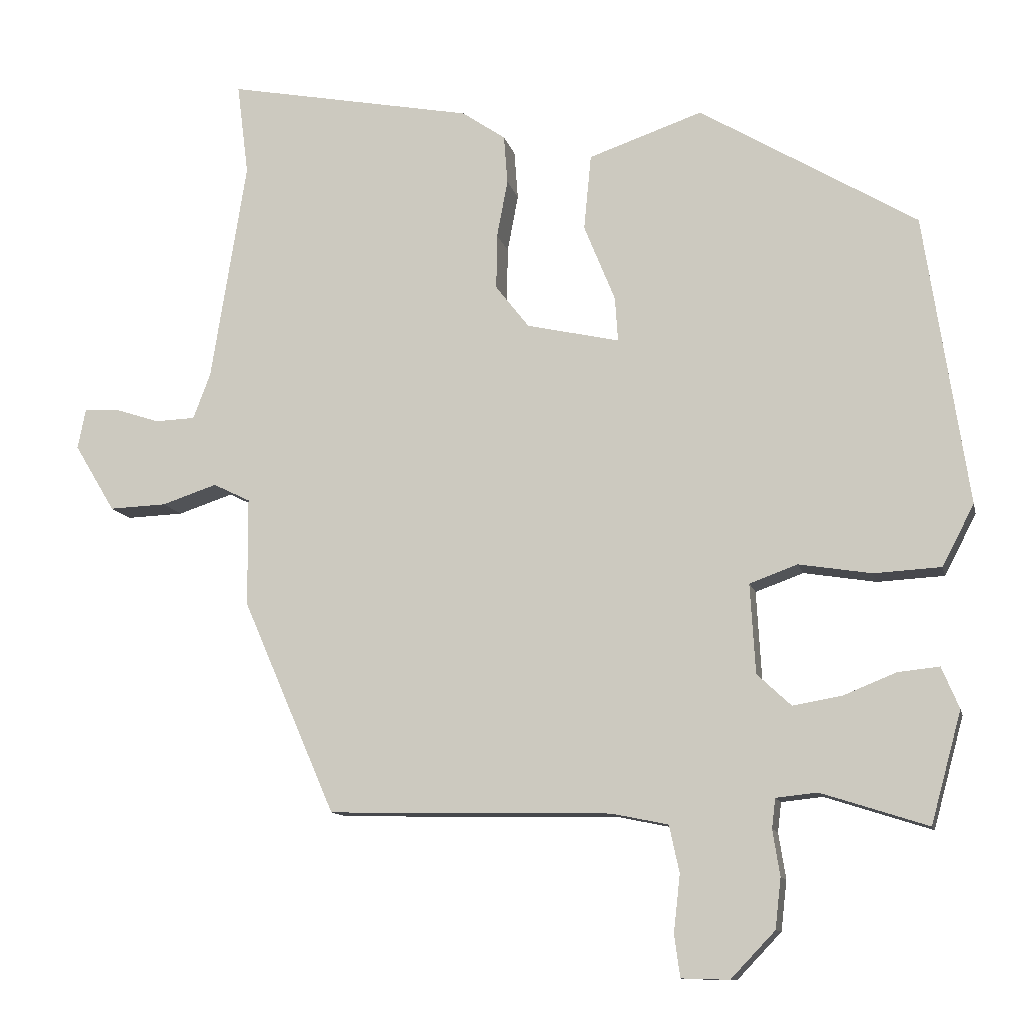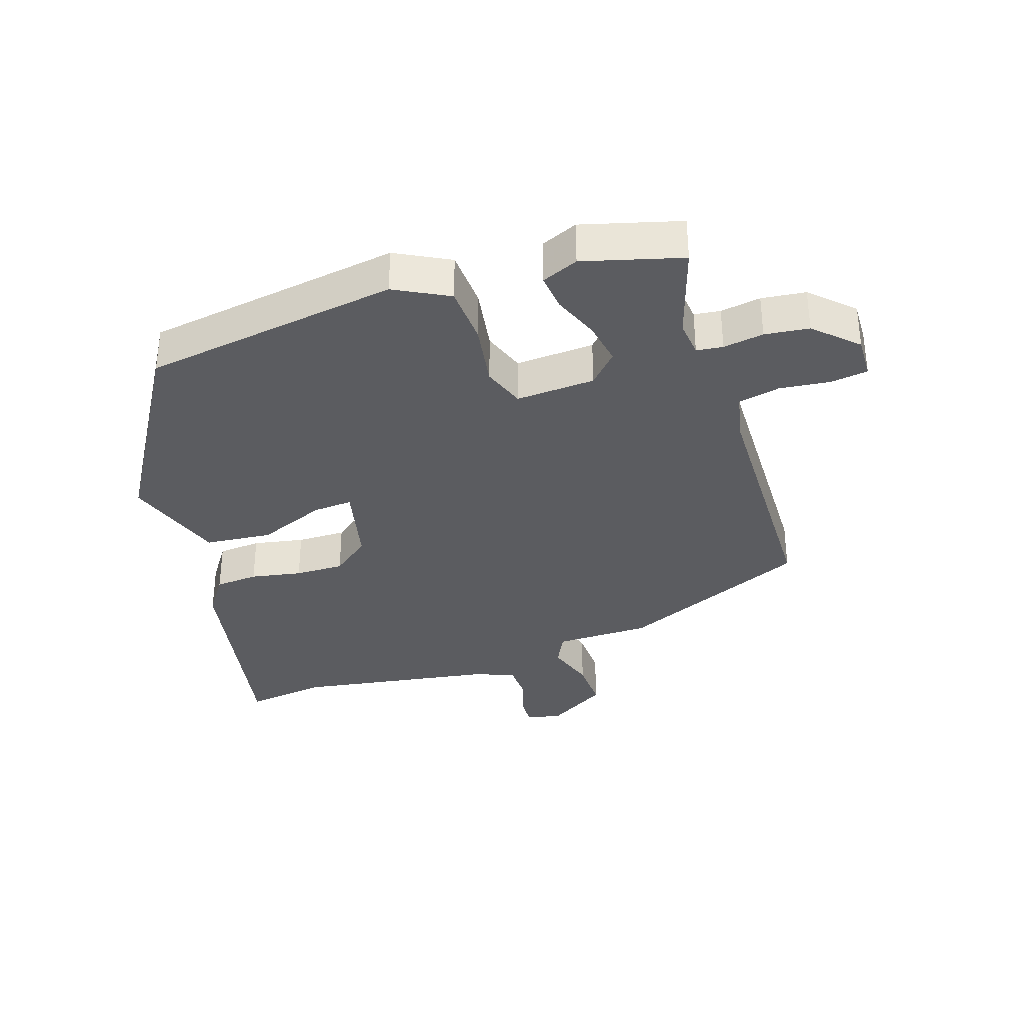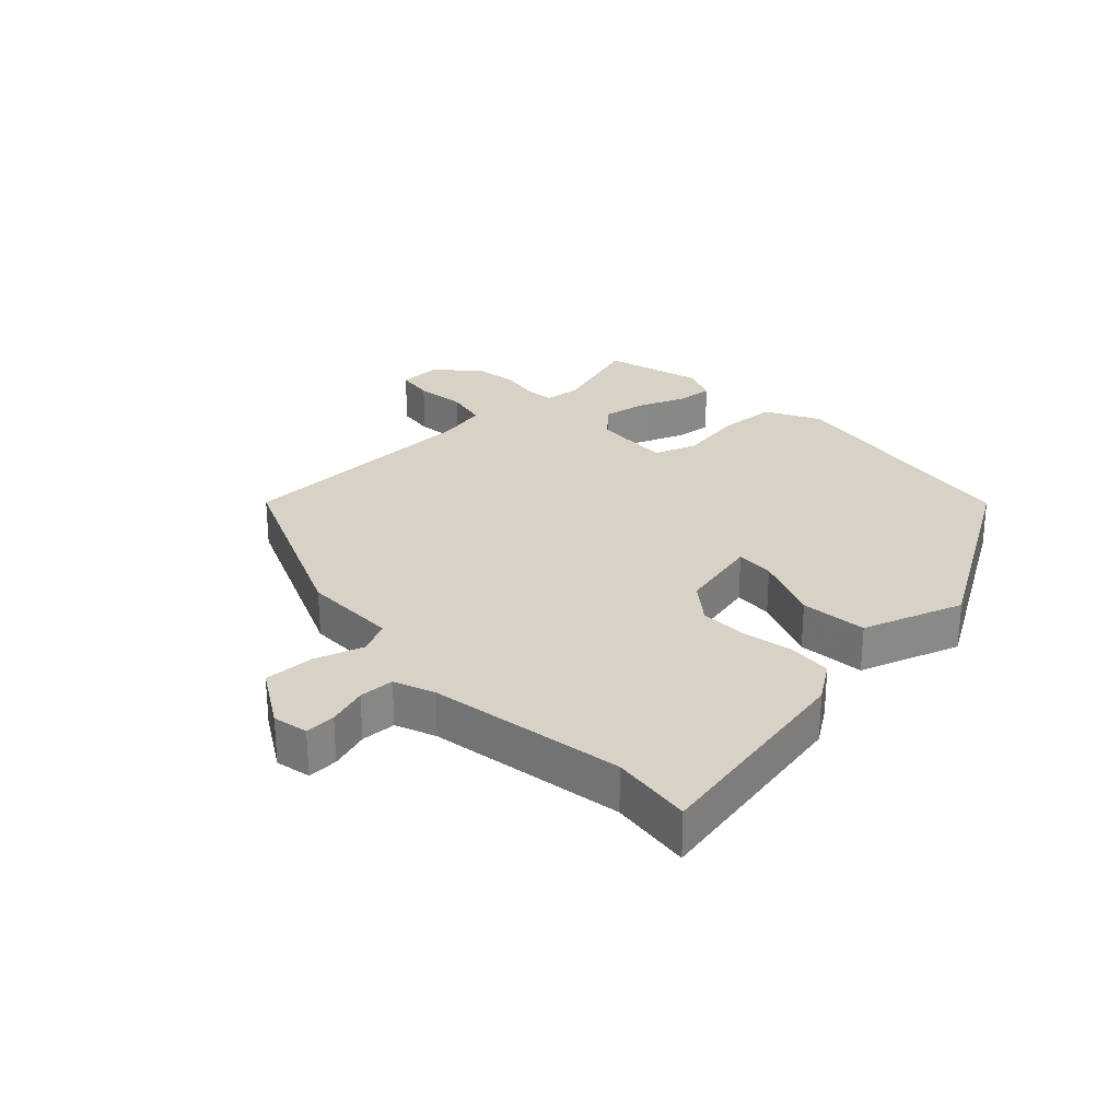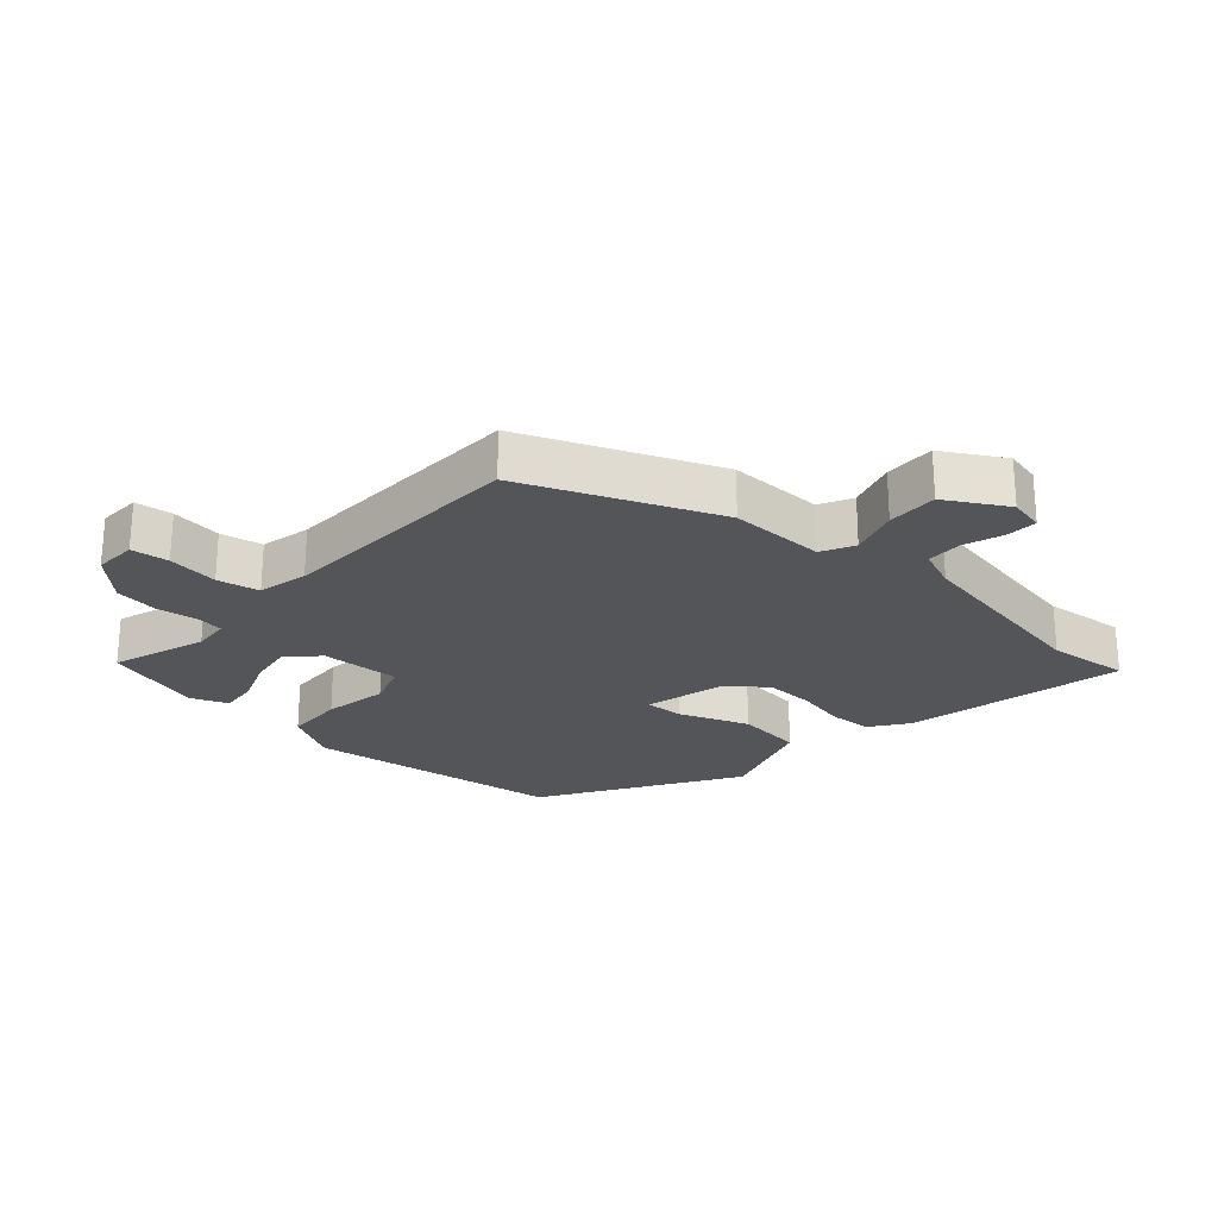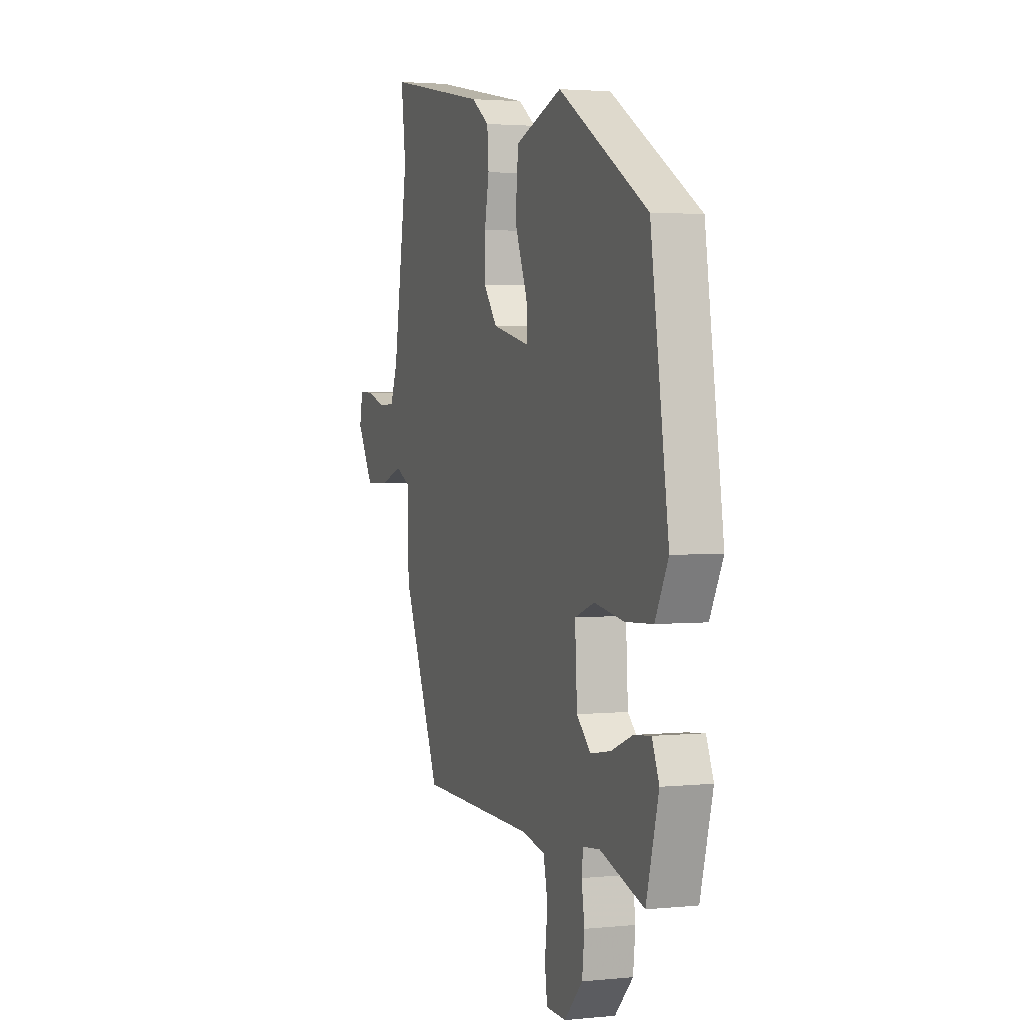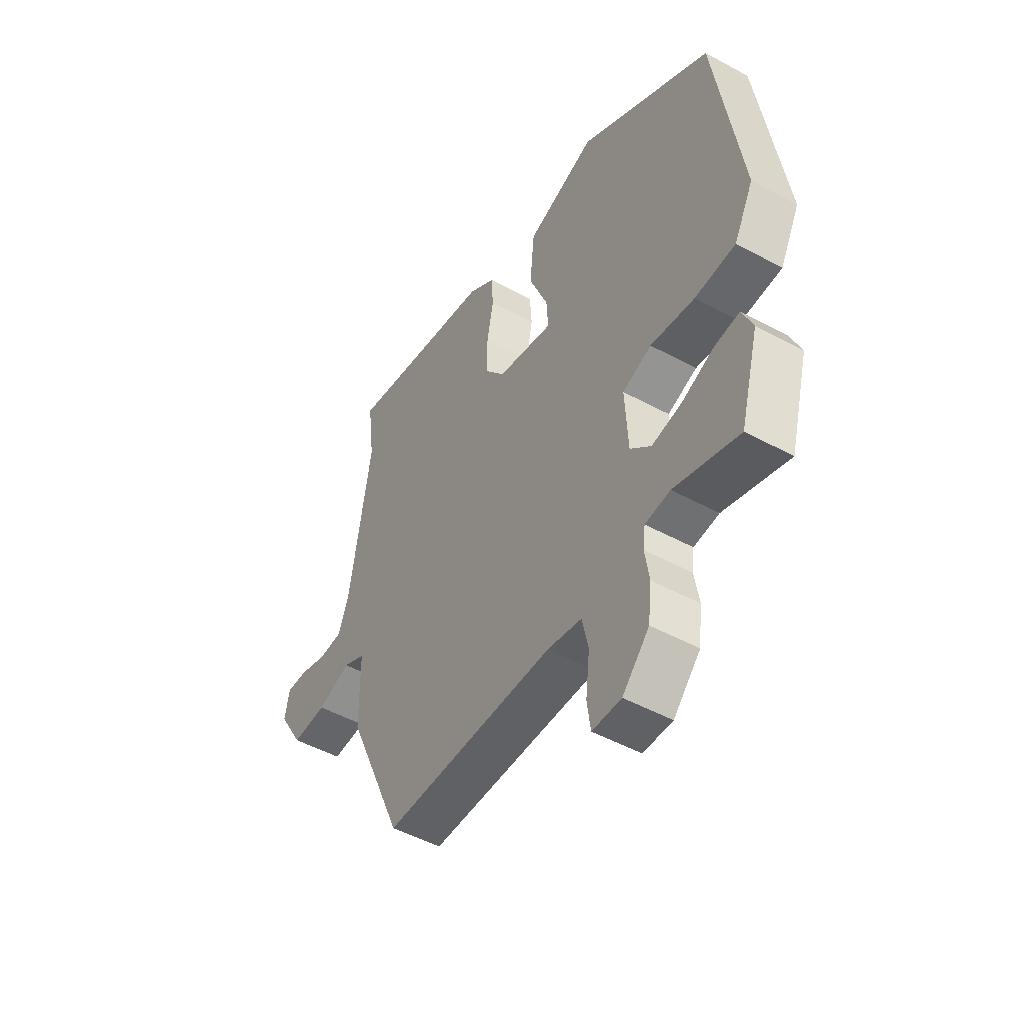
<metadata>
{"format":"obj","ext":"obj","renderer":"f3d","projection":"perspective","resolution":1024,"background":"white","views":[{"elev":-11.3,"azim":12.4,"up":"+Z"},{"elev":-34.7,"azim":108.2,"up":"+Y"},{"elev":27.5,"azim":-43.7,"up":"+Y"},{"elev":-24.5,"azim":-132.8,"up":"+Y"},{"elev":2.5,"azim":70.3,"up":"+Z"},{"elev":-49.4,"azim":59.0,"up":"+Z"}]}
</metadata>
<code>
v -0.354 0.07 -0.466
v -0.482 0.07 -0.171
v -0.483 0.07 -0.022
v -0.534 0.07 0.003
v -0.61 0.07 -0.022
v -0.689 0.07 -0.025
v -0.745 0.07 0.068
v -0.734 0.07 0.123
v -0.686 0.07 0.121
v -0.624 0.07 0.101
v -0.569 0.07 0.103
v -0.545 0.07 0.166
v -0.496 0.07 0.471
v -0.512 0.07 0.598
v -0.171 0.07 0.533
v -0.111 0.07 0.492
v -0.106 0.07 0.425
v -0.121 0.07 0.346
v -0.122 0.07 0.27
v -0.076 0.07 0.211
v 0.052 0.07 0.182
v 0.048 0.07 0.243
v 0.005 0.07 0.349
v 0.015 0.07 0.453
v 0.172 0.07 0.507
v 0.471 0.07 0.328
v 0.531 0.07 -0.071
v 0.487 0.07 -0.155
v 0.395 0.07 -0.16
v 0.295 0.07 -0.144
v 0.229 0.07 -0.168
v 0.236 0.07 -0.291
v 0.283 0.07 -0.335
v 0.351 0.07 -0.323
v 0.423 0.07 -0.294
v 0.48 0.07 -0.288
v 0.504 0.07 -0.345
v 0.462 0.07 -0.498
v 0.315 0.07 -0.451
v 0.258 0.07 -0.457
v 0.253 0.07 -0.498
v 0.263 0.07 -0.561
v 0.255 0.07 -0.63
v 0.194 0.07 -0.694
v 0.128 0.07 -0.692
v 0.12 0.07 -0.634
v 0.129 0.07 -0.555
v 0.115 0.07 -0.49
v 0.037 0.07 -0.474
v -0.354 0 -0.466
v -0.482 0 -0.171
v -0.483 0 -0.022
v -0.534 0 0.003
v -0.61 0 -0.022
v -0.689 0 -0.025
v -0.745 0 0.068
v -0.734 0 0.123
v -0.686 0 0.121
v -0.624 0 0.101
v -0.569 0 0.103
v -0.545 0 0.166
v -0.496 0 0.471
v -0.512 0 0.598
v -0.171 0 0.533
v -0.111 0 0.492
v -0.106 0 0.425
v -0.121 0 0.346
v -0.122 0 0.27
v -0.076 0 0.211
v 0.052 0 0.182
v 0.048 0 0.243
v 0.005 0 0.349
v 0.015 0 0.453
v 0.172 0 0.507
v 0.471 0 0.328
v 0.531 0 -0.071
v 0.487 0 -0.155
v 0.395 0 -0.16
v 0.295 0 -0.144
v 0.229 0 -0.168
v 0.236 0 -0.291
v 0.283 0 -0.335
v 0.351 0 -0.323
v 0.423 0 -0.294
v 0.48 0 -0.288
v 0.504 0 -0.345
v 0.462 0 -0.498
v 0.315 0 -0.451
v 0.258 0 -0.457
v 0.253 0 -0.498
v 0.263 0 -0.561
v 0.255 0 -0.63
v 0.194 0 -0.694
v 0.128 0 -0.692
v 0.12 0 -0.634
v 0.129 0 -0.555
v 0.115 0 -0.49
v 0.037 0 -0.474
f 45 46 47
f 44 45 47
f 43 44 47
f 42 43 47
f 41 42 47
f 40 41 47 48
f 37 38 39
f 36 37 39
f 35 36 39
f 34 35 39
f 33 34 39 40
f 40 48 49
f 33 40 49
f 32 33 49
f 28 29 30
f 27 28 30
f 26 27 30
f 25 26 30
f 24 25 30
f 23 24 30
f 22 23 30
f 21 22 30 31
f 1 2 3
f 49 1 3
f 32 49 3
f 31 32 3
f 21 31 3
f 20 21 3
f 16 17 18
f 15 16 18
f 14 15 18
f 13 14 18
f 12 13 18 19
f 8 9 10
f 7 8 10
f 6 7 10
f 5 6 10
f 4 5 10
f 4 10 11
f 12 19 20
f 11 12 20
f 4 11 20
f 3 4 20
f 96 95 94
f 96 94 93
f 96 93 92
f 96 92 91
f 96 91 90
f 97 96 90 89
f 88 87 86
f 88 86 85
f 88 85 84
f 88 84 83
f 89 88 83 82
f 98 97 89
f 98 89 82
f 98 82 81
f 79 78 77
f 79 77 76
f 79 76 75
f 79 75 74
f 79 74 73
f 79 73 72
f 79 72 71
f 80 79 71 70
f 52 51 50
f 52 50 98
f 52 98 81
f 52 81 80
f 52 80 70
f 52 70 69
f 67 66 65
f 67 65 64
f 67 64 63
f 67 63 62
f 68 67 62 61
f 59 58 57
f 59 57 56
f 59 56 55
f 59 55 54
f 59 54 53
f 60 59 53
f 69 68 61
f 69 61 60
f 69 60 53
f 69 53 52
f 1 50 51 2
f 2 51 52 3
f 3 52 53 4
f 4 53 54 5
f 5 54 55 6
f 6 55 56 7
f 7 56 57 8
f 8 57 58 9
f 9 58 59 10
f 10 59 60 11
f 11 60 61 12
f 12 61 62 13
f 13 62 63 14
f 14 63 64 15
f 15 64 65 16
f 16 65 66 17
f 17 66 67 18
f 18 67 68 19
f 19 68 69 20
f 20 69 70 21
f 21 70 71 22
f 22 71 72 23
f 23 72 73 24
f 24 73 74 25
f 25 74 75 26
f 26 75 76 27
f 27 76 77 28
f 28 77 78 29
f 29 78 79 30
f 30 79 80 31
f 31 80 81 32
f 32 81 82 33
f 33 82 83 34
f 34 83 84 35
f 35 84 85 36
f 36 85 86 37
f 37 86 87 38
f 38 87 88 39
f 39 88 89 40
f 40 89 90 41
f 41 90 91 42
f 42 91 92 43
f 43 92 93 44
f 44 93 94 45
f 45 94 95 46
f 46 95 96 47
f 47 96 97 48
f 48 97 98 49
f 49 98 50 1

</code>
